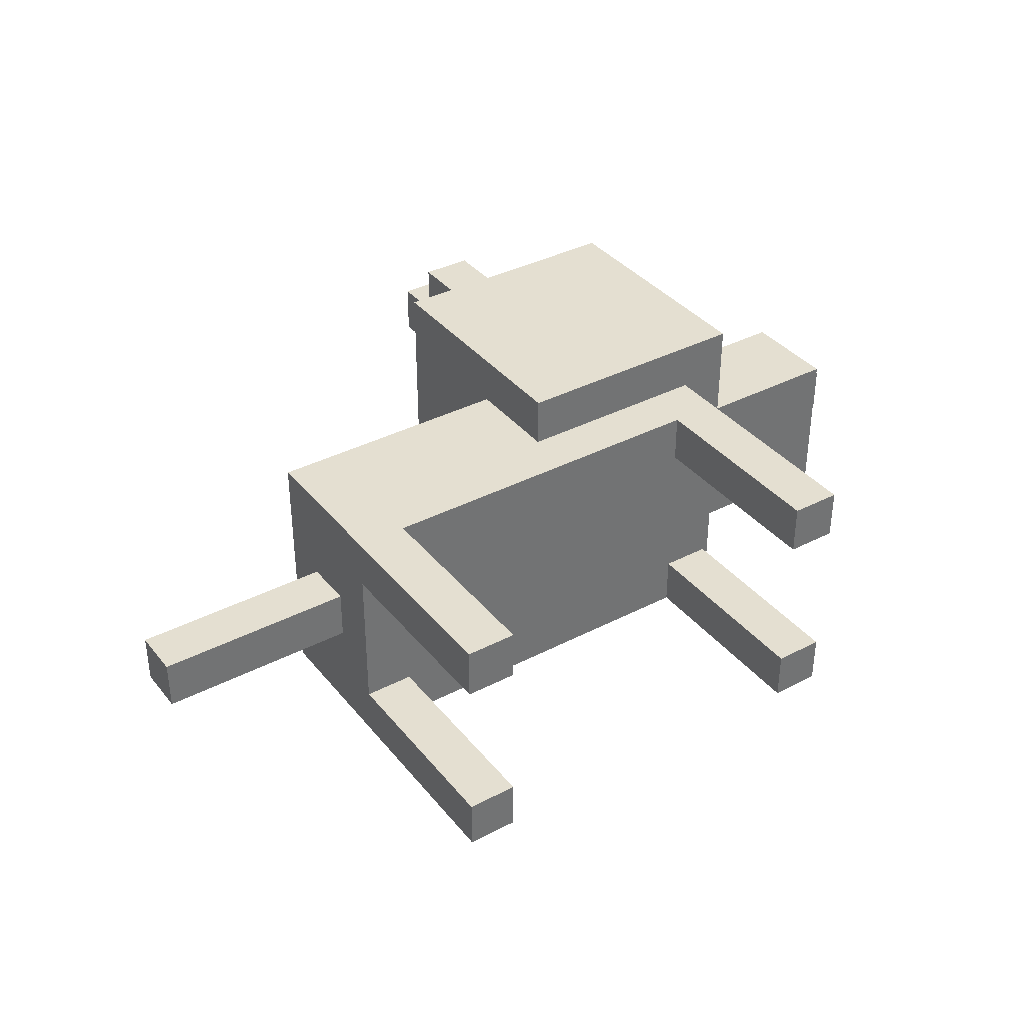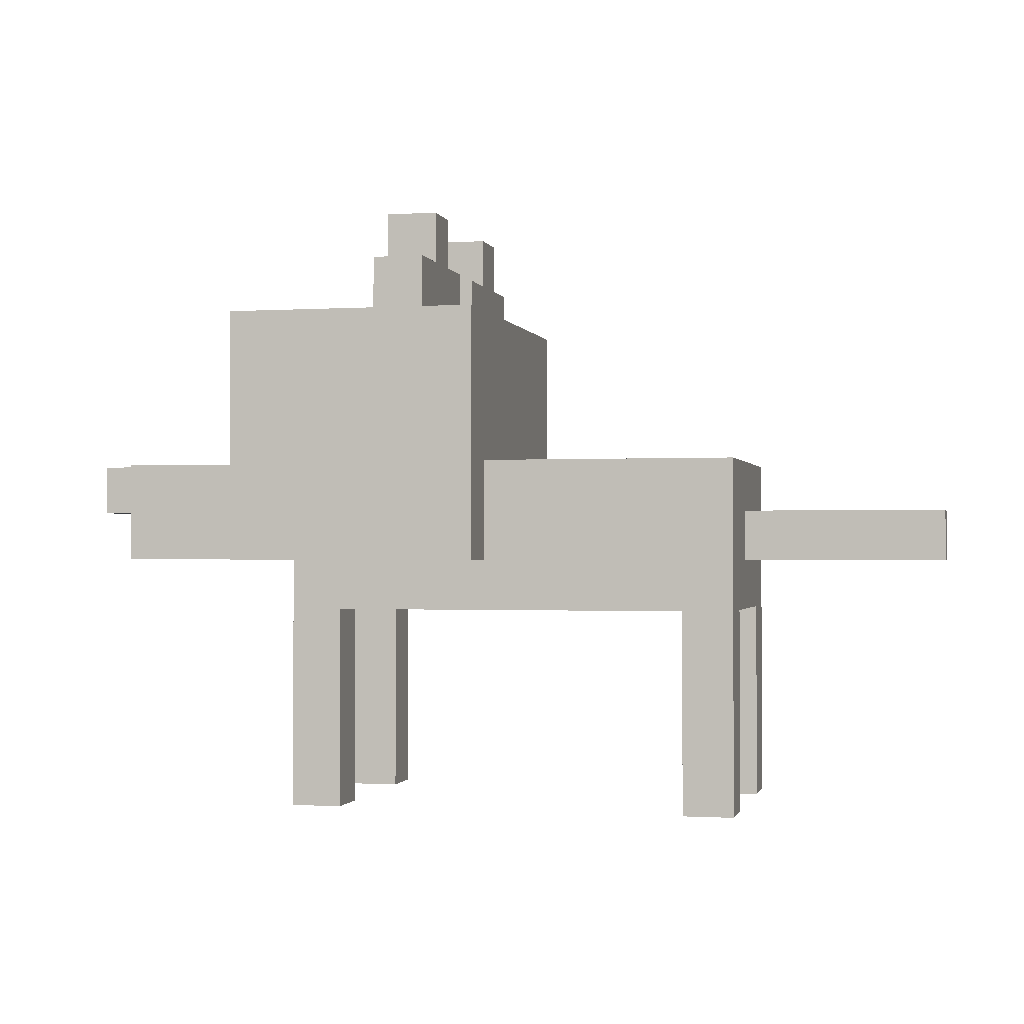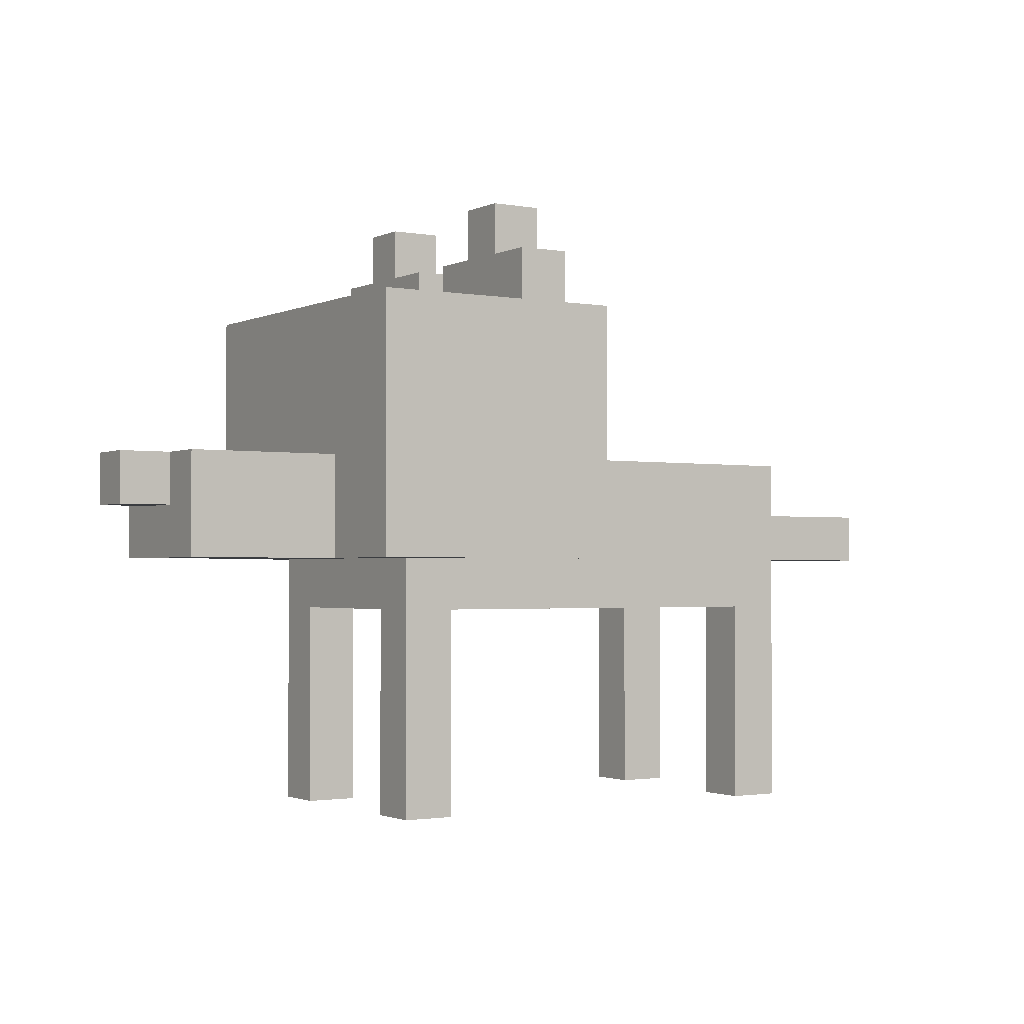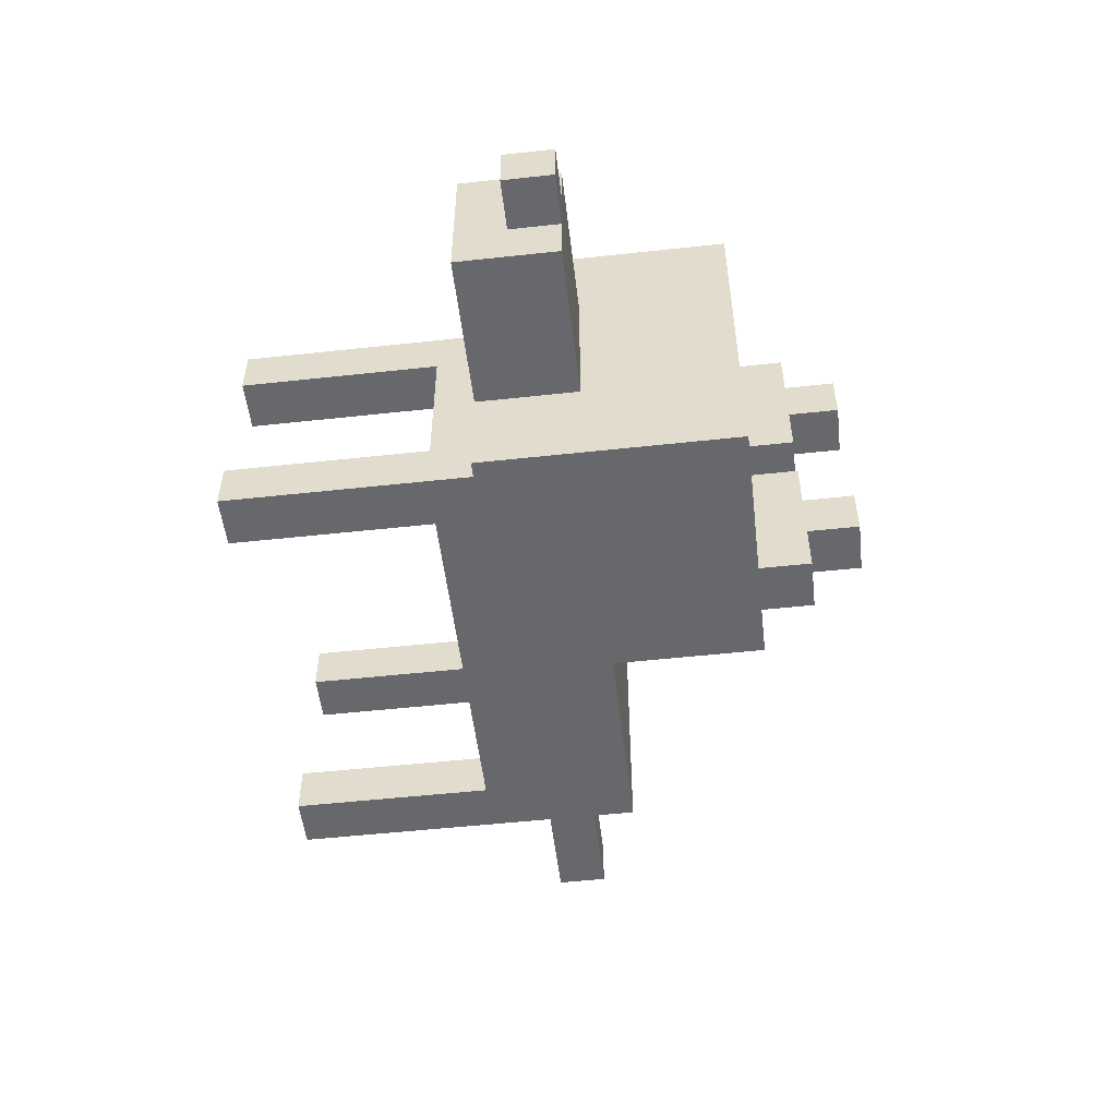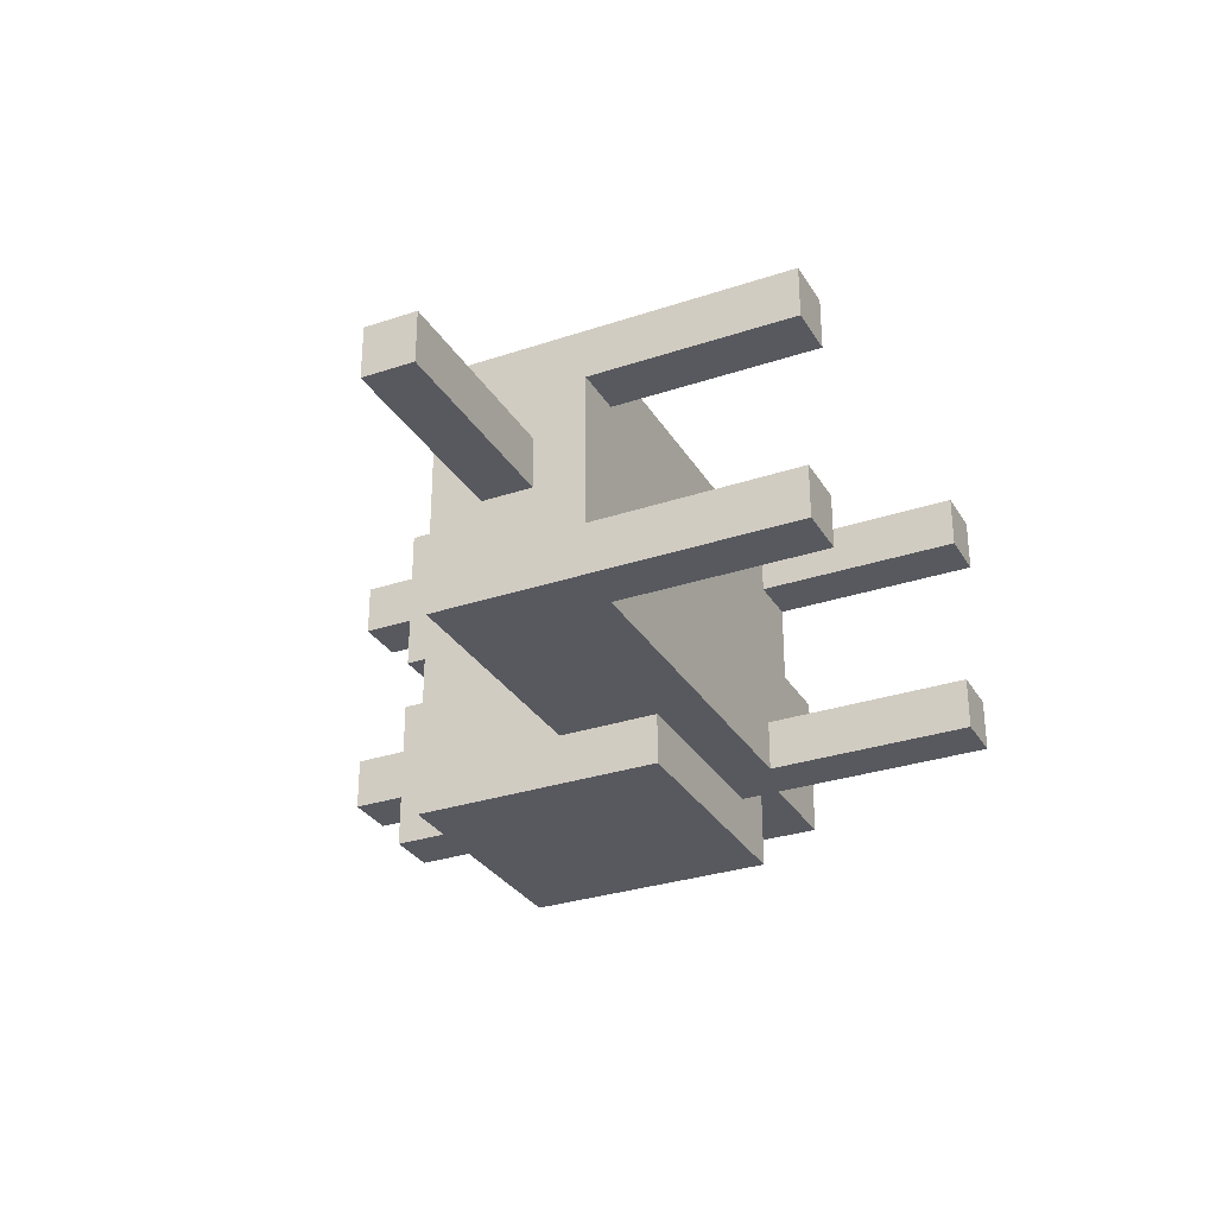
<metadata>
{"format":"obj","ext":"obj","renderer":"f3d","projection":"perspective","resolution":1024,"background":"white","views":[{"elev":36.8,"azim":-33.9,"up":"+Z"},{"elev":-1.0,"azim":-166.9,"up":"+Y"},{"elev":-1.7,"azim":147.4,"up":"+Y"},{"elev":-52.5,"azim":96.7,"up":"+Z"},{"elev":-30.3,"azim":-64.1,"up":"+Z"}]}
</metadata>
<code>
o
v 8 0.5 4
v 8 0.5 3.9
v 8 0.6 4
v 8 0.6 3.9
v 8.4 0 4.2
v 8.4 0 4.1
v 8.4 0 3.8
v 8.4 0 3.7
v 8.4 0.1 4.2
v 8.4 0.1 4.1
v 8.4 0.1 3.8
v 8.4 0.1 3.7
v 8.4 0.4 4.1
v 8.4 0.4 3.8
v 8.4 0.5 4
v 8.4 0.5 3.9
v 8.4 0.6 4
v 8.4 0.6 3.9
v 8.4 0.7 4.2
v 8.4 0.7 3.7
v 8.9 0.5 4.3
v 8.9 0.5 4.2
v 8.9 0.5 3.7
v 8.9 0.5 3.6
v 8.9 0.7 4.2
v 8.9 0.7 3.7
v 8.9 1 4.3
v 8.9 1 3.6
v 9 1 4.3
v 9 1 4.2
v 9 1 4.1
v 9 1 4
v 9 1 3.9
v 9 1 3.8
v 9 1 3.7
v 9 1 3.6
v 9 1.1 4.3
v 9 1.1 4.2
v 9 1.1 4.1
v 9 1.1 4
v 9 1.1 3.9
v 9 1.1 3.8
v 9 1.1 3.7
v 9 1.1 3.6
v 9 1.2 4.2
v 9 1.2 4.1
v 9 1.2 3.8
v 9 1.2 3.7
v 9.2 0 4.2
v 9.2 0 4.1
v 9.2 0 3.8
v 9.2 0 3.7
v 9.2 0.1 4.2
v 9.2 0.1 4.1
v 9.2 0.1 3.8
v 9.2 0.1 3.7
v 9.2 0.4 4.2
v 9.2 0.4 4.1
v 9.2 0.4 3.8
v 9.2 0.4 3.7
v 8.5 0 4.2
v 8.5 0 4.1
v 8.5 0 3.8
v 8.5 0 3.7
v 8.5 0.1 4.2
v 8.5 0.1 4.1
v 8.5 0.1 3.8
v 8.5 0.1 3.7
v 8.5 0.4 4.2
v 8.5 0.4 4.1
v 8.5 0.4 3.8
v 8.5 0.4 3.7
v 9.1 1 4.3
v 9.1 1 4.2
v 9.1 1 4.1
v 9.1 1 4
v 9.1 1 3.9
v 9.1 1 3.8
v 9.1 1 3.7
v 9.1 1 3.6
v 9.1 1.1 4.3
v 9.1 1.1 4.2
v 9.1 1.1 4.1
v 9.1 1.1 4
v 9.1 1.1 3.9
v 9.1 1.1 3.8
v 9.1 1.1 3.7
v 9.1 1.1 3.6
v 9.1 1.2 4.2
v 9.1 1.2 4.1
v 9.1 1.2 3.8
v 9.1 1.2 3.7
v 9.3 0 4.2
v 9.3 0 4.1
v 9.3 0 3.8
v 9.3 0 3.7
v 9.3 0.1 4.2
v 9.3 0.1 4.1
v 9.3 0.1 3.8
v 9.3 0.1 3.7
v 9.3 0.4 4.2
v 9.3 0.4 4.1
v 9.3 0.4 3.8
v 9.3 0.4 3.7
v 9.3 0.5 4.2
v 9.3 0.5 3.7
v 9.4 0.5 4.3
v 9.4 0.5 4.1
v 9.4 0.5 3.8
v 9.4 0.5 3.6
v 9.4 0.6 4.2
v 9.4 0.6 4.1
v 9.4 0.6 3.8
v 9.4 0.6 3.7
v 9.4 0.7 4.3
v 9.4 0.7 4.2
v 9.4 0.7 4.1
v 9.4 0.7 4
v 9.4 0.7 3.9
v 9.4 0.7 3.8
v 9.4 0.7 3.7
v 9.4 0.7 3.6
v 9.4 0.8 4.1
v 9.4 0.8 4
v 9.4 0.8 3.9
v 9.4 0.8 3.8
v 9.4 0.9 4.1
v 9.4 0.9 4
v 9.4 0.9 3.9
v 9.4 0.9 3.8
v 9.4 1 4.3
v 9.4 1 3.6
v 9.7 0.5 4.1
v 9.7 0.5 3.8
v 9.7 0.6 4.1
v 9.7 0.6 4
v 9.7 0.6 3.9
v 9.7 0.6 3.8
v 9.7 0.7 4.1
v 9.7 0.7 4
v 9.7 0.7 3.9
v 9.7 0.7 3.8
v 9.8 0.6 4
v 9.8 0.6 3.9
v 9.8 0.7 4
v 9.8 0.7 3.9
v 8.9 0.5 4.3
v 8.9 1 4.3
v 9 1 4.3
v 9 1.1 4.3
v 9.1 1 4.3
v 9.1 1.1 4.3
v 9.2 0.5 4.3
v 9.2 0.6 4.3
v 9.3 0.6 4.3
v 9.3 0.7 4.3
v 9.4 0.5 4.3
v 9.4 0.7 4.3
v 9.4 1 4.3
v 8.4 0 4.2
v 8.4 0.1 4.2
v 8.4 0.7 4.2
v 8.5 0 4.2
v 8.5 0.1 4.2
v 8.5 0.4 4.2
v 8.9 0.5 4.2
v 8.9 0.7 4.2
v 9 1.1 4.2
v 9 1.2 4.2
v 9.1 0.4 4.2
v 9.1 0.5 4.2
v 9.1 1.1 4.2
v 9.1 1.2 4.2
v 9.2 0 4.2
v 9.2 0.1 4.2
v 9.2 0.4 4.2
v 9.2 0.5 4.2
v 9.3 0 4.2
v 9.3 0.1 4.2
v 9.3 0.4 4.2
v 9.3 0.5 4.2
v 9.4 0.5 4.1
v 9.4 0.6 4.1
v 9.4 0.7 4.1
v 9.7 0.5 4.1
v 9.7 0.6 4.1
v 9.7 0.7 4.1
v 8 0.5 4
v 8 0.6 4
v 8.1 0.5 4
v 8.1 0.6 4
v 8.4 0.5 4
v 8.4 0.6 4
v 9.7 0.6 4
v 9.7 0.7 4
v 9.8 0.6 4
v 9.8 0.7 4
v 9 1 3.9
v 9 1.1 3.9
v 9.1 1 3.9
v 9.1 1.1 3.9
v 8.4 0 3.8
v 8.4 0.1 3.8
v 8.4 0.4 3.8
v 8.5 0 3.8
v 8.5 0.1 3.8
v 8.5 0.4 3.8
v 9 1.1 3.8
v 9 1.2 3.8
v 9.1 1.1 3.8
v 9.1 1.2 3.8
v 9.2 0 3.8
v 9.2 0.1 3.8
v 9.2 0.4 3.8
v 9.3 0 3.8
v 9.3 0.1 3.8
v 9.3 0.4 3.8
v 8.4 0 4.1
v 8.4 0.1 4.1
v 8.4 0.4 4.1
v 8.5 0 4.1
v 8.5 0.1 4.1
v 8.5 0.4 4.1
v 9 1.1 4.1
v 9 1.2 4.1
v 9.1 1.1 4.1
v 9.1 1.2 4.1
v 9.2 0 4.1
v 9.2 0.1 4.1
v 9.2 0.4 4.1
v 9.3 0 4.1
v 9.3 0.1 4.1
v 9.3 0.4 4.1
v 9 1 4
v 9 1.1 4
v 9.1 1 4
v 9.1 1.1 4
v 8 0.5 3.9
v 8 0.6 3.9
v 8.1 0.5 3.9
v 8.1 0.6 3.9
v 8.4 0.5 3.9
v 8.4 0.6 3.9
v 9.7 0.6 3.9
v 9.7 0.7 3.9
v 9.8 0.6 3.9
v 9.8 0.7 3.9
v 9.4 0.5 3.8
v 9.4 0.6 3.8
v 9.4 0.7 3.8
v 9.7 0.5 3.8
v 9.7 0.6 3.8
v 9.7 0.7 3.8
v 8.4 0 3.7
v 8.4 0.1 3.7
v 8.4 0.7 3.7
v 8.5 0 3.7
v 8.5 0.1 3.7
v 8.5 0.4 3.7
v 8.9 0.5 3.7
v 8.9 0.7 3.7
v 9 1.1 3.7
v 9 1.2 3.7
v 9.1 0.4 3.7
v 9.1 0.5 3.7
v 9.1 1.1 3.7
v 9.1 1.2 3.7
v 9.2 0 3.7
v 9.2 0.1 3.7
v 9.2 0.4 3.7
v 9.2 0.5 3.7
v 9.3 0 3.7
v 9.3 0.1 3.7
v 9.3 0.4 3.7
v 9.3 0.5 3.7
v 8.9 0.5 3.6
v 8.9 1 3.6
v 9 1 3.6
v 9 1.1 3.6
v 9.1 1 3.6
v 9.1 1.1 3.6
v 9.2 0.5 3.6
v 9.2 0.6 3.6
v 9.3 0.6 3.6
v 9.3 0.7 3.6
v 9.4 0.5 3.6
v 9.4 0.7 3.6
v 9.4 1 3.6
v 8.4 0 4.2
v 8.5 0 4.2
v 9.2 0 4.2
v 9.3 0 4.2
v 8.4 0 4.1
v 8.5 0 4.1
v 9.2 0 4.1
v 9.3 0 4.1
v 8.4 0 3.8
v 8.5 0 3.8
v 9.2 0 3.8
v 9.3 0 3.8
v 8.4 0 3.7
v 8.5 0 3.7
v 9.2 0 3.7
v 9.3 0 3.7
v 8.5 0.4 4.2
v 9.1 0.4 4.2
v 9.2 0.4 4.2
v 8.4 0.4 4.1
v 8.5 0.4 4.1
v 9.1 0.4 4.1
v 9.2 0.4 4.1
v 9.3 0.4 4.1
v 8.4 0.4 3.8
v 8.5 0.4 3.8
v 9.1 0.4 3.8
v 9.2 0.4 3.8
v 9.3 0.4 3.8
v 8.5 0.4 3.7
v 9.1 0.4 3.7
v 9.2 0.4 3.7
v 8.9 0.5 4.3
v 9.2 0.5 4.3
v 9.4 0.5 4.3
v 8.9 0.5 4.2
v 9.1 0.5 4.2
v 9.2 0.5 4.2
v 9.3 0.5 4.2
v 9.4 0.5 4.1
v 9.7 0.5 4.1
v 8 0.5 4
v 8.1 0.5 4
v 8.4 0.5 4
v 8 0.5 3.9
v 8.1 0.5 3.9
v 8.4 0.5 3.9
v 9.4 0.5 3.8
v 9.7 0.5 3.8
v 8.9 0.5 3.7
v 9.1 0.5 3.7
v 9.2 0.5 3.7
v 9.3 0.5 3.7
v 8.9 0.5 3.6
v 9.2 0.5 3.6
v 9.4 0.5 3.6
v 9.7 0.6 4
v 9.8 0.6 4
v 9.7 0.6 3.9
v 9.8 0.6 3.9
v 8 0.6 4
v 8.1 0.6 4
v 8.4 0.6 4
v 8 0.6 3.9
v 8.1 0.6 3.9
v 8.4 0.6 3.9
v 8.4 0.7 4.2
v 8.9 0.7 4.2
v 9.4 0.7 4.1
v 9.7 0.7 4.1
v 9.4 0.7 4
v 9.7 0.7 4
v 9.8 0.7 4
v 9.4 0.7 3.9
v 9.7 0.7 3.9
v 9.8 0.7 3.9
v 9.4 0.7 3.8
v 9.7 0.7 3.8
v 8.4 0.7 3.7
v 8.9 0.7 3.7
v 8.9 1 4.3
v 9 1 4.3
v 9.1 1 4.3
v 9.4 1 4.3
v 9 1 4.2
v 9.1 1 4.2
v 9 1 4.1
v 9.1 1 4.1
v 9 1 4
v 9.1 1 4
v 9 1 3.9
v 9.1 1 3.9
v 9 1 3.8
v 9.1 1 3.8
v 9 1 3.7
v 9.1 1 3.7
v 8.9 1 3.6
v 9 1 3.6
v 9.1 1 3.6
v 9.4 1 3.6
v 9 1.1 4.3
v 9.1 1.1 4.3
v 9 1.1 4.2
v 9.1 1.1 4.2
v 9 1.1 4.1
v 9.1 1.1 4.1
v 9 1.1 4
v 9.1 1.1 4
v 9 1.1 3.9
v 9.1 1.1 3.9
v 9 1.1 3.8
v 9.1 1.1 3.8
v 9 1.1 3.7
v 9.1 1.1 3.7
v 9 1.1 3.6
v 9.1 1.1 3.6
v 9 1.2 4.2
v 9.1 1.2 4.2
v 9 1.2 4.1
v 9.1 1.2 4.1
v 9 1.2 3.8
v 9.1 1.2 3.8
v 9 1.2 3.7
v 9.1 1.2 3.7
f 3 2 1
f 4 2 3
f 9 6 5
f 10 6 9
f 11 8 7
f 12 8 11
f 13 10 9
f 14 12 11
f 15 14 13
f 16 14 15
f 17 15 13
f 18 14 16
f 19 13 9
f 19 18 17
f 19 17 13
f 20 14 18
f 20 18 19
f 20 12 14
f 25 22 21
f 26 24 23
f 27 25 21
f 27 26 25
f 28 24 26
f 28 26 27
f 37 30 29
f 38 31 30
f 38 30 37
f 39 32 31
f 39 31 38
f 40 32 39
f 41 34 33
f 42 35 34
f 42 34 41
f 43 36 35
f 43 35 42
f 44 36 43
f 45 39 38
f 46 39 45
f 47 43 42
f 48 43 47
f 53 50 49
f 54 50 53
f 55 52 51
f 56 52 55
f 57 54 53
f 58 54 57
f 59 56 55
f 60 56 59
f 61 62 65
f 65 62 66
f 63 64 67
f 67 64 68
f 65 66 69
f 69 66 70
f 67 68 71
f 71 68 72
f 73 74 81
f 74 75 82
f 81 74 82
f 75 76 83
f 82 75 83
f 83 76 84
f 77 78 85
f 78 79 86
f 85 78 86
f 79 80 87
f 86 79 87
f 87 80 88
f 82 83 89
f 89 83 90
f 86 87 91
f 91 87 92
f 93 94 97
f 97 94 98
f 95 96 99
f 99 96 100
f 97 98 101
f 101 98 102
f 99 100 103
f 103 100 104
f 101 102 105
f 102 103 105
f 103 104 105
f 105 104 106
f 107 108 111
f 111 108 112
f 109 110 113
f 113 110 114
f 107 111 115
f 111 112 116
f 115 111 116
f 116 112 117
f 113 114 120
f 114 110 121
f 120 114 121
f 121 110 122
f 115 116 123
f 116 117 123
f 117 118 123
f 118 119 124
f 123 118 124
f 119 120 125
f 124 119 125
f 121 122 126
f 125 120 126
f 120 121 126
f 123 124 127
f 115 123 127
f 124 125 128
f 127 124 128
f 125 126 129
f 128 125 129
f 126 122 130
f 129 126 130
f 128 129 131
f 127 128 131
f 129 130 131
f 115 127 131
f 130 122 132
f 131 130 132
f 133 134 135
f 135 134 136
f 136 134 137
f 137 134 138
f 135 136 139
f 139 136 140
f 137 138 141
f 141 138 142
f 143 144 145
f 145 144 146
f 149 148 147
f 151 149 147
f 151 150 149
f 152 150 151
f 153 151 147
f 154 151 153
f 155 154 153
f 155 151 154
f 156 151 155
f 157 155 153
f 157 156 155
f 158 151 156
f 158 156 157
f 159 151 158
f 163 161 160
f 164 162 161
f 164 161 163
f 165 162 164
f 166 162 165
f 167 162 166
f 170 166 165
f 171 166 170
f 172 169 168
f 173 169 172
f 176 171 170
f 177 171 176
f 178 175 174
f 179 176 175
f 179 175 178
f 180 177 176
f 180 176 179
f 181 177 180
f 185 183 182
f 186 184 183
f 186 183 185
f 187 184 186
f 190 189 188
f 191 189 190
f 192 191 190
f 193 191 192
f 196 195 194
f 197 195 196
f 200 199 198
f 201 199 200
f 205 203 202
f 206 204 203
f 206 203 205
f 207 204 206
f 210 209 208
f 211 209 210
f 215 213 212
f 216 214 213
f 216 213 215
f 217 214 216
f 218 219 221
f 219 220 222
f 221 219 222
f 222 220 223
f 224 225 226
f 226 225 227
f 228 229 231
f 229 230 232
f 231 229 232
f 232 230 233
f 234 235 236
f 236 235 237
f 238 239 240
f 240 239 241
f 240 241 242
f 242 241 243
f 244 245 246
f 246 245 247
f 248 249 251
f 249 250 252
f 251 249 252
f 252 250 253
f 254 255 257
f 255 256 258
f 257 255 258
f 258 256 259
f 259 256 260
f 260 256 261
f 259 260 264
f 264 260 265
f 262 263 266
f 266 263 267
f 264 265 270
f 270 265 271
f 268 269 272
f 269 270 273
f 272 269 273
f 270 271 274
f 273 270 274
f 274 271 275
f 276 277 278
f 276 278 280
f 278 279 280
f 280 279 281
f 276 280 282
f 282 280 283
f 282 283 284
f 283 280 284
f 284 280 285
f 282 284 286
f 284 285 286
f 285 280 287
f 286 285 287
f 287 280 288
f 293 290 289
f 294 290 293
f 295 292 291
f 296 292 295
f 301 298 297
f 302 298 301
f 303 300 299
f 304 300 303
f 309 306 305
f 310 307 306
f 310 306 309
f 311 307 310
f 313 309 308
f 313 310 309
f 313 311 310
f 314 311 313
f 315 311 314
f 316 312 311
f 316 311 315
f 317 312 316
f 318 315 314
f 319 316 315
f 319 315 318
f 320 316 319
f 324 322 321
f 325 322 324
f 326 323 322
f 326 322 325
f 327 323 326
f 328 323 327
f 333 331 330
f 334 332 331
f 334 331 333
f 335 332 334
f 336 328 327
f 336 329 328
f 337 329 336
f 341 336 327
f 342 340 339
f 342 339 338
f 343 341 340
f 343 340 342
f 344 336 341
f 344 341 343
f 347 346 345
f 348 346 347
f 349 350 352
f 350 351 353
f 352 350 353
f 353 351 354
f 357 358 359
f 359 358 360
f 359 360 362
f 360 361 363
f 362 360 363
f 363 361 364
f 362 363 365
f 365 363 366
f 355 356 367
f 367 356 368
f 369 370 373
f 371 372 374
f 369 373 375
f 374 372 376
f 369 375 377
f 376 372 378
f 369 377 379
f 377 378 379
f 378 372 380
f 379 378 380
f 369 379 381
f 380 372 382
f 369 381 383
f 382 372 384
f 369 383 385
f 385 383 386
f 384 372 387
f 387 372 388
f 389 390 391
f 391 390 392
f 393 394 395
f 395 394 396
f 397 398 399
f 399 398 400
f 401 402 403
f 403 402 404
f 405 406 407
f 407 406 408
f 409 410 411
f 411 410 412

</code>
